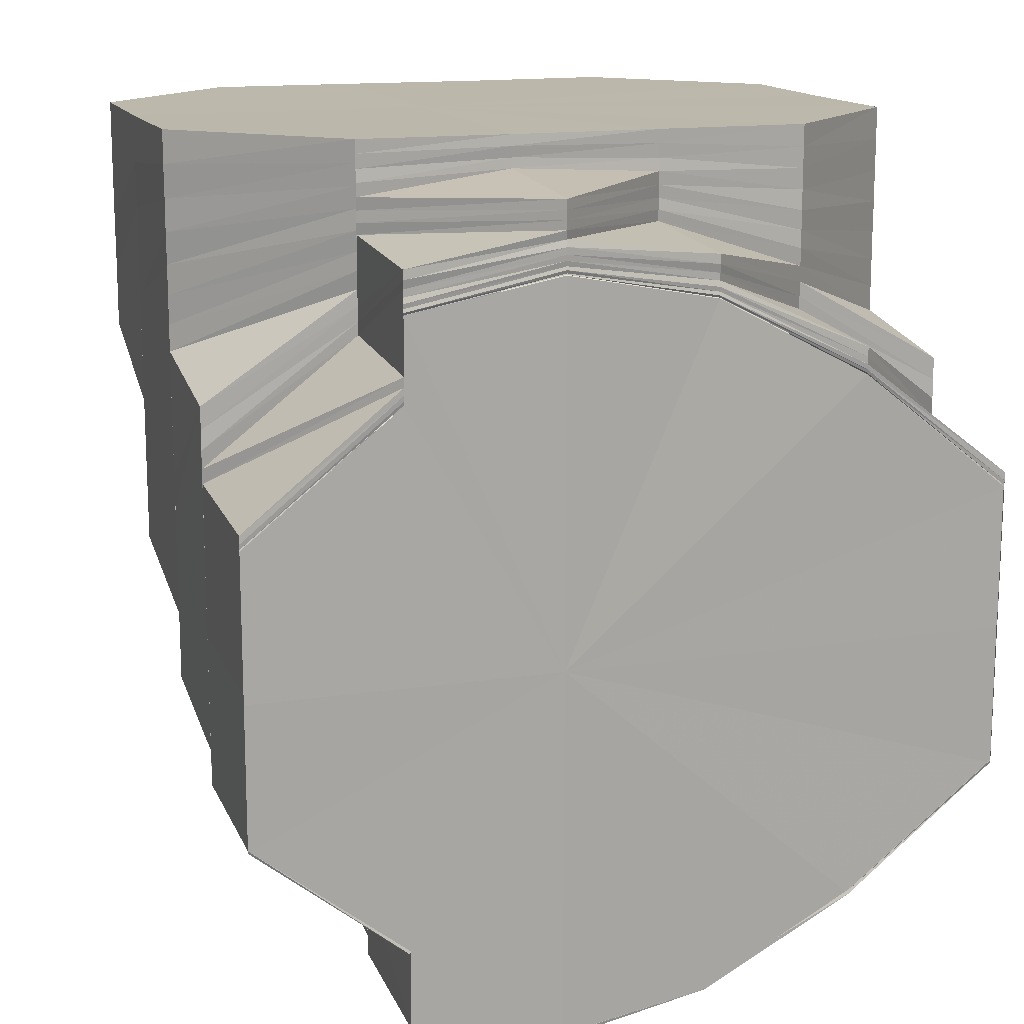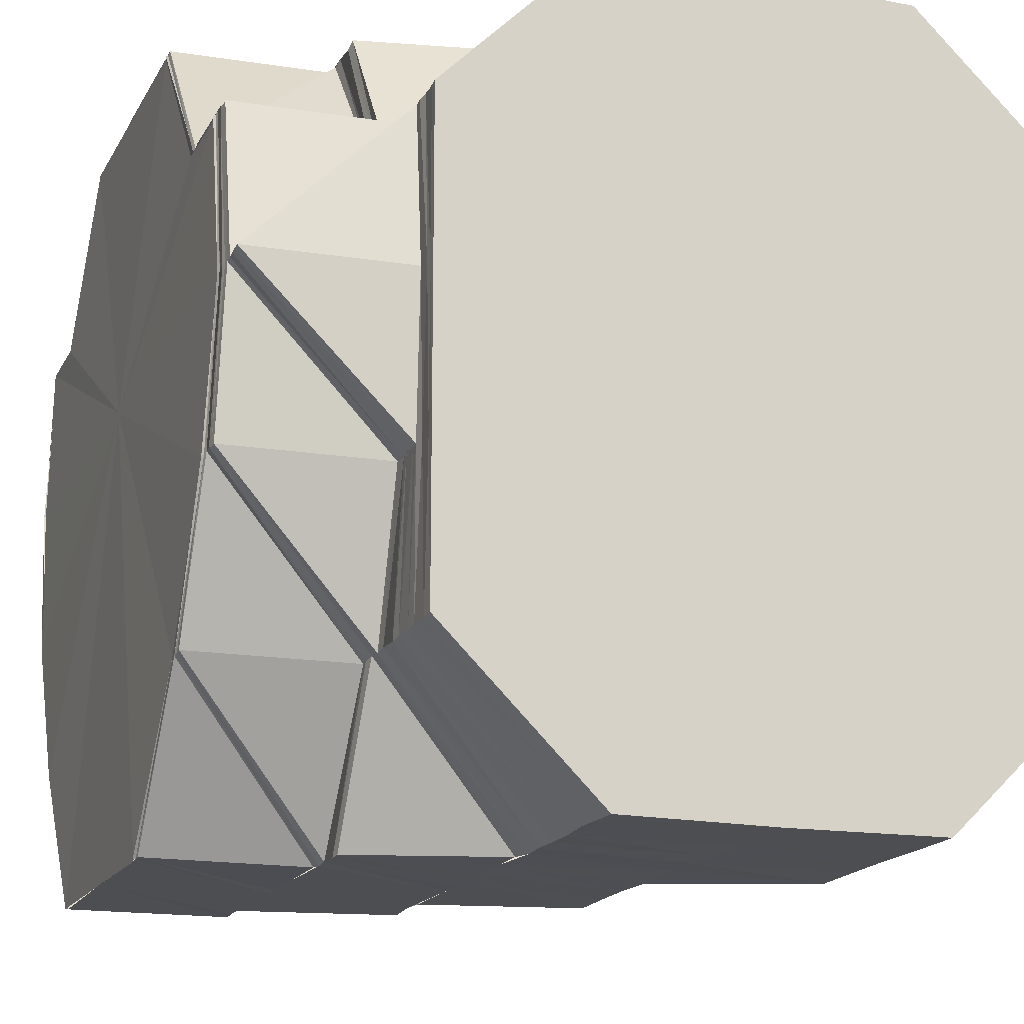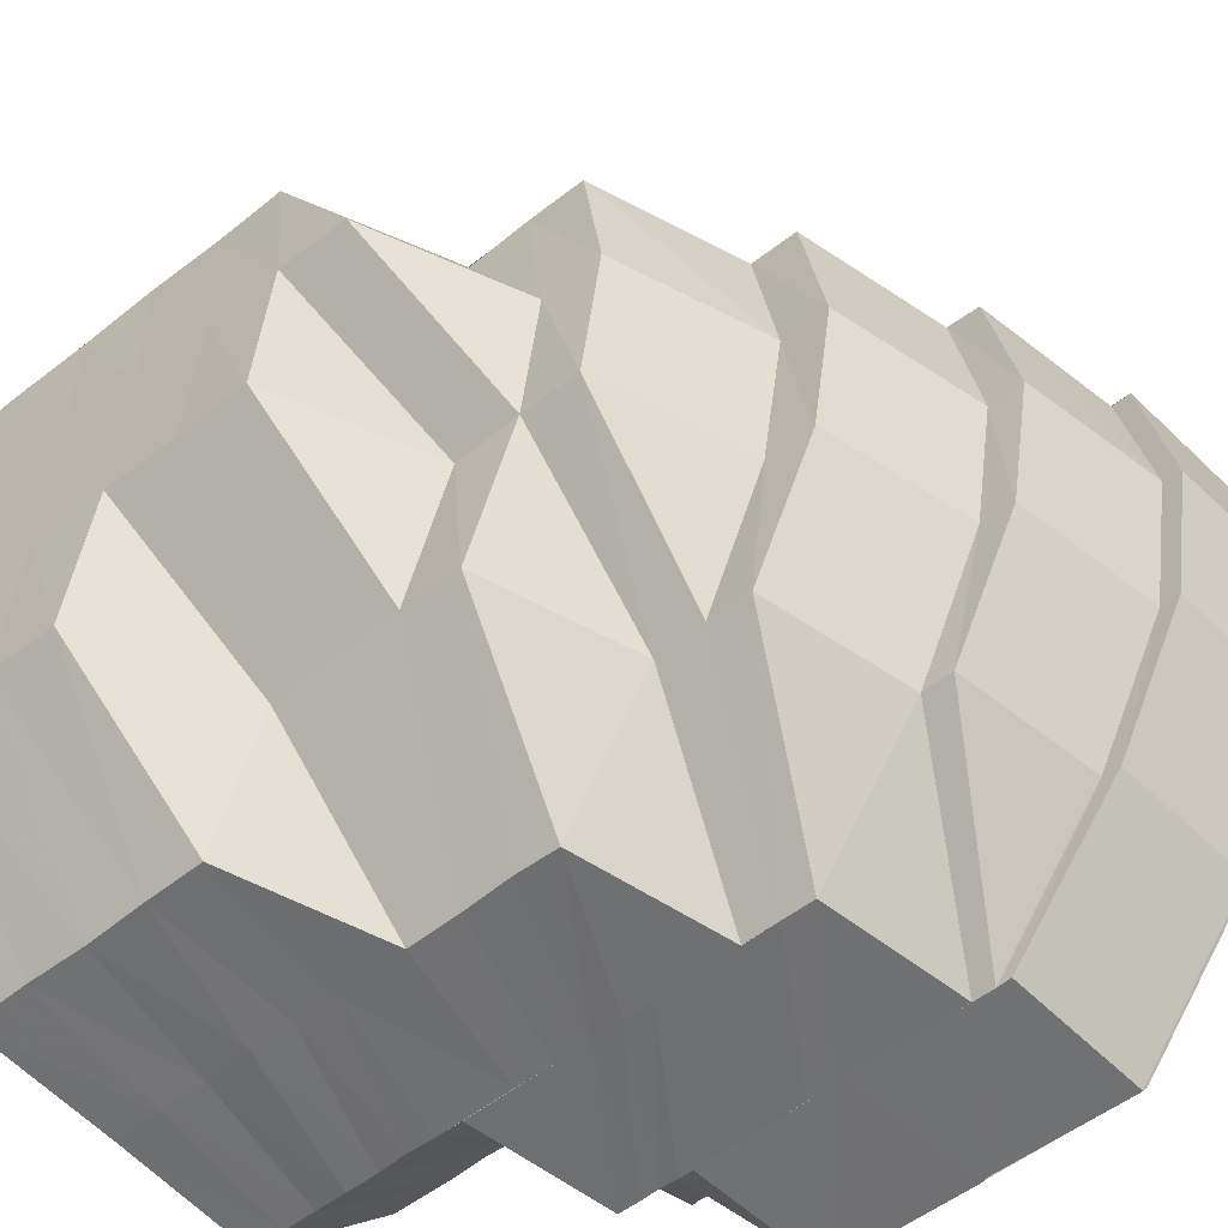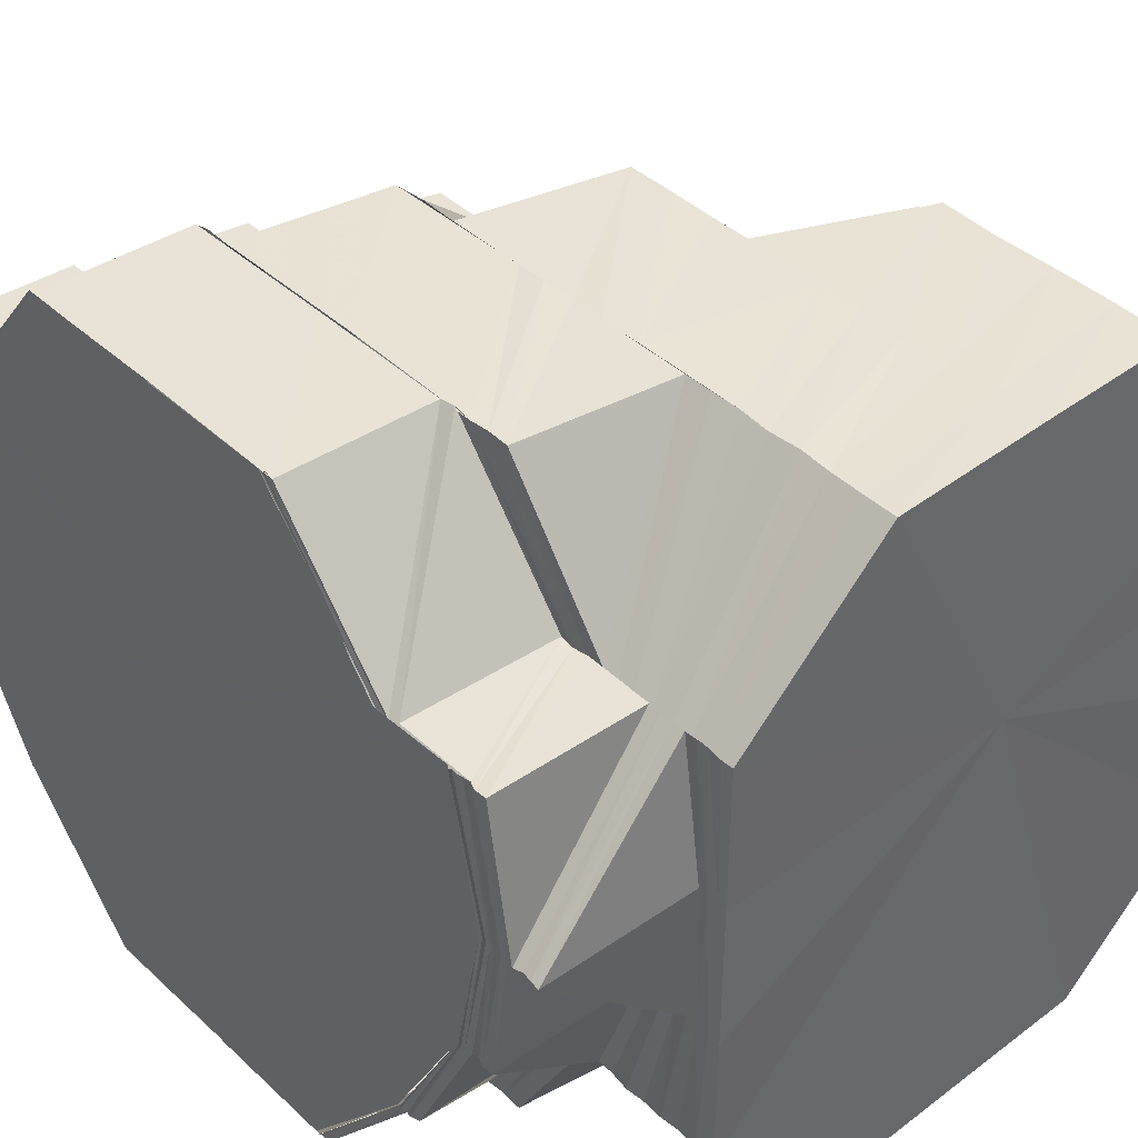
<metadata>
{"format":"obj","ext":"obj","renderer":"f3d","projection":"perspective","resolution":1024,"background":"white","views":[{"elev":14.5,"azim":-108.4,"up":"+Z"},{"elev":-17.0,"azim":-20.2,"up":"+Y"},{"elev":-54.8,"azim":130.0,"up":"+Y"},{"elev":41.6,"azim":-41.9,"up":"+Y"}]}
</metadata>
<code>
o 10949
v 2196 1880 7.635
v 2196 1880 7.636
v 2196 1880 7.637
v 2196 1880 7.638
v 2196 1880 7.636
v 2196 1880 7.637
v 2196 1880 7.637
v 2196 1880 7.637
v 2196 1880 7.643
v 2196 1880 7.638
v 2196 1880 7.643
v 2196 1880 7.651
v 2196 1880 7.644
v 2196 1880 7.651
v 2196 1880 7.651
v 2196 1880 7.651
v 2196 1880 7.66
v 2196 1880 7.661
v 2196 1880 7.652
v 2196 1880 7.652
v 2196 1880 7.661
v 2196 1880 7.67
v 2196 1880 7.67
v 2196 1880 7.67
v 2196 1880 7.662
v 2196 1880 7.67
v 2196 1880 7.671
v 2196 1880 7.67
v 2196 1880 7.678
v 2196 1880 7.67
v 2196 1880 7.677
v 2196 1880 7.678
v 2196 1880 7.683
v 2196 1880 7.67
v 2196 1880 7.678
v 2196 1880 7.67
v 2196 1880 7.683
v 2196 1880 7.685
v 2196 1880 7.678
v 2196 1880 7.685
v 2196 1880 7.683
v 2196 1880 7.683
v 2196 1880 7.683
v 2196 1880 7.685
v 2196 1880 7.683
v 2196 1880 7.679
v 2196 1880 7.683
v 2196 1880 7.672
v 2196 1880 7.679
v 2196 1880 7.684
v 2196 1880 7.685
v 2196 1880 7.683
v 2196 1880 7.679
v 2196 1880 7.684
v 2196 1880 7.673
v 2196 1880 7.68
v 2196 1880 7.673
v 2196 1880 7.665
v 2196 1880 7.664
v 2196 1880 7.667
v 2196 1880 7.658
v 2196 1880 7.675
v 2196 1880 7.673
v 2196 1880 7.655
v 2196 1880 7.654
v 2196 1880 7.669
v 2196 1880 7.676
v 2196 1880 7.675
v 2196 1880 7.663
v 2196 1880 7.66
v 2196 1880 7.646
v 2196 1880 7.645
v 2196 1880 7.652
v 2196 1880 7.648
v 2196 1880 7.64
v 2196 1880 7.641
v 2196 1880 7.644
v 2196 1880 7.641
v 2196 1880 7.646
v 2196 1880 7.651
v 2196 1880 7.646
v 2196 1880 7.654
v 2196 1880 7.65
v 2196 1880 7.657
v 2196 1880 7.653
v 2196 1880 7.648
v 2196 1880 7.652
v 2196 1880 7.65
v 2196 1880 7.653
v 2196 1880 7.653
v 2196 1880 7.657
v 2196 1880 7.645
v 2196 1880 7.65
v 2196 1880 7.646
v 2196 1880 7.642
v 2196 1880 7.644
v 2196 1880 7.646
v 2196 1880 7.64
v 2196 1880 7.644
v 2196 1880 7.64
v 2196 1880 7.641
v 2196 1880 7.638
v 2196 1880 7.638
v 2196 1880 7.638
v 2196 1880 7.644
v 2196 1880 7.636
v 2196 1880 7.645
v 2196 1880 7.651
v 2196 1880 7.641
v 2196 1880 7.646
v 2196 1880 7.637
v 2196 1880 7.643
v 2196 1880 7.644
v 2196 1880 7.651
v 2196 1880 7.64
v 2196 1880 7.645
v 2196 1880 7.652
v 2196 1880 7.651
v 2196 1880 7.636
v 2196 1880 7.636
v 2196 1880 7.637
v 2196 1880 7.638
v 2196 1880 7.644
v 2196 1880 7.643
v 2196 1880 7.651
v 2196 1880 7.644
v 2196 1880 7.652
v 2196 1880 7.645
v 2196 1880 7.651
v 2196 1880 7.644
v 2196 1880 7.654
v 2196 1880 7.645
v 2196 1880 7.646
v 2196 1880 7.64
v 2196 1880 7.654
v 2196 1880 7.645
v 2196 1880 7.638
v 2196 1880 7.636
v 2196 1880 7.637
v 2196 1880 7.637
v 2196 1880 7.637
v 2196 1880 7.635
v 2196 1880 7.643
v 2196 1880 7.643
v 2196 1880 7.651
v 2196 1880 7.651
v 2196 1880 7.66
v 2196 1880 7.66
v 2196 1880 7.669
v 2196 1880 7.677
v 2196 1880 7.683
v 2196 1880 7.685
v 2196 1880 7.683
v 2196 1880 7.677
v 2196 1880 7.669
v 2196 1880 7.66
v 2196 1880 7.651
v 2196 1880 7.677
v 2196 1880 7.67
v 2196 1880 7.678
v 2196 1880 7.67
v 2196 1880 7.678
v 2196 1880 7.67
v 2196 1880 7.679
v 2196 1880 7.67
v 2196 1880 7.651
v 2196 1880 7.643
v 2196 1880 7.643
v 2196 1880 7.651
v 2196 1880 7.637
v 2196 1880 7.635
v 2196 1880 7.637
v 2196 1880 7.643
v 2196 1880 7.637
v 2196 1880 7.651
v 2196 1880 7.643
v 2196 1880 7.661
v 2196 1880 7.661
v 2196 1880 7.671
v 2196 1880 7.651
v 2196 1880 7.651
v 2196 1880 7.651
v 2196 1880 7.643
v 2196 1880 7.651
v 2196 1880 7.643
v 2196 1880 7.679
v 2196 1880 7.67
v 2196 1880 7.679
v 2196 1880 7.679
v 2196 1880 7.672
v 2196 1880 7.68
v 2196 1880 7.672
v 2196 1880 7.685
v 2196 1880 7.681
v 2196 1880 7.685
v 2196 1880 7.682
v 2196 1880 7.684
v 2196 1880 7.68
v 2196 1880 7.684
v 2196 1880 7.685
v 2196 1880 7.685
v 2196 1880 7.681
v 2196 1880 7.675
v 2196 1880 7.673
v 2196 1880 7.682
v 2196 1880 7.676
v 2196 1880 7.683
v 2196 1880 7.686
v 2196 1880 7.687
v 2196 1880 7.685
v 2196 1880 7.687
v 2196 1880 7.688
v 2196 1880 7.689
v 2196 1880 7.687
v 2196 1880 7.688
v 2196 1880 7.689
v 2196 1880 7.688
v 2196 1880 7.688
v 2196 1880 7.689
v 2196 1880 7.687
v 2196 1880 7.688
v 2196 1880 7.688
v 2196 1880 7.689
v 2196 1880 7.688
v 2196 1880 7.689
v 2196 1880 7.689
v 2196 1880 7.687
v 2196 1880 7.687
v 2196 1880 7.685
v 2196 1880 7.685
v 2196 1880 7.686
v 2196 1880 7.684
v 2196 1880 7.685
v 2196 1880 7.687
v 2196 1880 7.686
v 2196 1880 7.687
v 2196 1880 7.686
v 2196 1880 7.687
v 2196 1880 7.684
v 2196 1880 7.683
v 2196 1880 7.685
v 2196 1880 7.686
v 2196 1880 7.681
v 2196 1880 7.688
v 2196 1880 7.689
v 2196 1880 7.683
v 2196 1880 7.685
v 2196 1880 7.689
v 2196 1880 7.679
v 2196 1880 7.683
v 2196 1880 7.678
v 2196 1880 7.676
v 2196 1880 7.682
v 2196 1880 7.682
v 2196 1880 7.685
v 2196 1880 7.683
v 2196 1880 7.686
v 2196 1880 7.685
v 2196 1880 7.681
v 2196 1880 7.686
v 2196 1880 7.684
v 2196 1880 7.684
v 2196 1880 7.686
v 2196 1880 7.68
v 2196 1880 7.679
v 2196 1880 7.684
v 2196 1880 7.676
v 2196 1880 7.682
v 2196 1880 7.675
v 2196 1880 7.673
v 2196 1880 7.68
v 2196 1880 7.664
v 2196 1880 7.655
v 2196 1880 7.654
v 2196 1880 7.655
v 2196 1880 7.646
v 2196 1880 7.665
v 2196 1880 7.673
v 2196 1880 7.68
v 2196 1880 7.672
v 2196 1880 7.68
v 2196 1880 7.681
v 2196 1880 7.682
v 2196 1880 7.675
v 2196 1880 7.667
v 2196 1880 7.673
v 2196 1880 7.675
v 2196 1880 7.676
v 2196 1880 7.676
v 2196 1880 7.669
v 2196 1880 7.678
v 2196 1880 7.683
v 2196 1880 7.676
v 2196 1880 7.683
v 2196 1880 7.684
v 2196 1880 7.679
v 2196 1880 7.685
v 2196 1880 7.681
v 2196 1880 7.686
v 2196 1880 7.683
v 2196 1880 7.688
v 2196 1880 7.677
v 2196 1880 7.674
v 2196 1880 7.68
v 2196 1880 7.669
v 2196 1880 7.685
v 2196 1880 7.689
v 2196 1880 7.666
v 2196 1880 7.672
v 2196 1880 7.666
v 2196 1880 7.663
v 2196 1880 7.661
v 2196 1880 7.665
v 2196 1880 7.672
v 2196 1880 7.657
v 2196 1880 7.669
v 2196 1880 7.653
v 2196 1880 7.65
v 2196 1880 7.676
v 2196 1880 7.663
v 2196 1880 7.666
v 2196 1880 7.673
v 2196 1880 7.669
v 2196 1880 7.683
v 2196 1880 7.68
v 2196 1880 7.676
v 2196 1880 7.688
v 2196 1880 7.691
v 2196 1880 7.686
v 2196 1880 7.69
v 2196 1880 7.692
v 2196 1880 7.68
v 2196 1880 7.689
v 2196 1880 7.692
v 2196 1880 7.684
v 2196 1880 7.678
v 2196 1880 7.673
v 2196 1880 7.682
v 2196 1880 7.671
v 2196 1880 7.671
v 2196 1880 7.666
v 2196 1880 7.676
v 2196 1880 7.68
v 2196 1880 7.688
v 2196 1880 7.692
v 2196 1880 7.687
v 2196 1880 7.692
v 2196 1880 7.692
v 2196 1880 7.692
v 2196 1880 7.692
v 2196 1880 7.692
v 2196 1880 7.692
v 2196 1880 7.692
v 2196 1880 7.692
v 2196 1880 7.686
v 2196 1880 7.692
v 2196 1880 7.691
v 2196 1880 7.692
v 2196 1880 7.692
v 2196 1880 7.687
v 2196 1880 7.691
v 2196 1880 7.692
v 2196 1880 7.69
v 2196 1880 7.692
v 2196 1880 7.687
v 2196 1880 7.692
v 2196 1880 7.692
v 2196 1880 7.691
v 2196 1880 7.688
v 2196 1880 7.692
v 2196 1880 7.692
v 2196 1880 7.689
v 2196 1880 7.691
v 2196 1880 7.69
v 2196 1880 7.692
v 2196 1880 7.692
v 2196 1880 7.692
v 2196 1880 7.686
v 2196 1880 7.688
v 2196 1880 7.69
v 2196 1880 7.692
v 2196 1880 7.689
v 2196 1880 7.69
v 2196 1880 7.689
v 2196 1880 7.688
v 2196 1880 7.691
v 2196 1880 7.69
v 2196 1880 7.692
v 2196 1880 7.683
v 2196 1880 7.684
v 2196 1880 7.68
v 2196 1880 7.68
v 2196 1880 7.692
v 2196 1880 7.682
v 2196 1880 7.677
v 2196 1880 7.674
v 2196 1880 7.676
v 2196 1880 7.672
v 2196 1880 7.669
v 2196 1880 7.678
v 2196 1880 7.673
v 2196 1880 7.669
v 2196 1880 7.672
v 2196 1880 7.676
v 2196 1880 7.666
v 2196 1880 7.665
v 2196 1880 7.661
v 2196 1880 7.657
v 2196 1880 7.662
v 2196 1880 7.666
v 2196 1880 7.671
v 2196 1880 7.656
v 2196 1880 7.662
v 2196 1880 7.661
v 2196 1880 7.666
v 2196 1880 7.669
v 2196 1880 7.673
v 2196 1880 7.665
v 2196 1880 7.666
v 2196 1880 7.671
v 2196 1880 7.67
v 2196 1880 7.676
v 2196 1880 7.676
v 2196 1880 7.681
v 2196 1880 7.676
v 2196 1880 7.681
v 2196 1880 7.687
v 2196 1880 7.681
v 2196 1880 7.692
v 2196 1880 7.692
v 2196 1880 7.692
v 2196 1880 7.655
v 2196 1880 7.648
v 2196 1880 7.646
v 2196 1880 7.658
v 2196 1880 7.651
v 2196 1880 7.66
v 2196 1880 7.646
v 2196 1880 7.644
v 2196 1880 7.654
v 2196 1880 7.663
v 2196 1880 7.685
v 2196 1880 7.686
v 2196 1880 7.687
v 2196 1880 7.689
v 2196 1880 7.69
v 2196 1880 7.689
v 2196 1880 7.69
v 2196 1880 7.688
f 1 2 3
f 4 5 2
f 6 7 1
f 3 8 9
f 5 10 8
f 9 11 12
f 10 13 11
f 13 14 15
f 15 16 17
f 16 18 17
f 14 19 18
f 20 21 18
f 18 21 22
f 21 23 24
f 21 25 26
f 25 27 26
f 28 27 29
f 30 22 31
f 22 32 31
f 31 32 33
f 34 35 32
f 36 34 32
f 32 37 33
f 33 37 38
f 32 39 37
f 37 40 38
f 38 40 41
f 40 42 41
f 37 43 40
f 39 43 37
f 40 44 42
f 43 44 40
f 44 45 42
f 39 46 43
f 27 46 39
f 43 47 44
f 46 47 43
f 27 48 46
f 49 50 47
f 44 51 45
f 47 51 44
f 51 52 45
f 46 53 47
f 48 53 46
f 47 54 51
f 55 56 53
f 48 57 53
f 58 57 48
f 59 58 48
f 58 60 57
f 61 58 59
f 60 62 63
f 64 61 59
f 64 59 25
f 65 64 25
f 66 67 62
f 60 66 68
f 69 66 60
f 70 69 60
f 71 65 20
f 72 71 73
f 71 74 65
f 74 64 65
f 75 76 72
f 77 74 71
f 78 77 79
f 74 80 64
f 80 61 64
f 77 81 74
f 81 80 74
f 80 82 61
f 82 70 61
f 81 83 80
f 83 82 80
f 82 84 70
f 84 69 70
f 83 85 82
f 85 84 82
f 86 83 81
f 87 85 83
f 86 87 83
f 88 89 86
f 90 87 86
f 90 91 87
f 92 86 81
f 93 86 92
f 94 93 92
f 92 81 77
f 94 92 95
f 95 92 77
f 95 77 76
f 96 97 95
f 98 95 76
f 99 95 98
f 98 76 100
f 101 99 98
f 102 98 100
f 101 98 102
f 102 100 103
f 104 100 105
f 106 102 104
f 105 107 108
f 109 110 107
f 111 103 112
f 112 113 114
f 115 116 113
f 116 117 118
f 119 120 111
f 121 122 119
f 123 122 7
f 124 123 7
f 125 126 124
f 127 128 123
f 129 127 130
f 127 131 132
f 128 133 134
f 135 133 136
f 133 101 134
f 134 101 102
f 134 102 120
f 137 134 106
f 138 139 140
f 141 138 142
f 139 143 144
f 143 145 146
f 146 147 148
f 147 149 148
f 149 30 150
f 149 150 148
f 150 151 148
f 151 152 148
f 152 153 148
f 153 154 148
f 154 155 148
f 155 156 148
f 156 157 148
f 158 159 155
f 158 160 159
f 160 161 159
f 160 162 161
f 162 163 161
f 162 164 165
f 166 167 148
f 168 169 148
f 170 168 148
f 171 170 148
f 172 171 148
f 173 174 148
f 175 176 173
f 163 177 178
f 163 179 177
f 178 177 180
f 178 180 181
f 182 180 183
f 184 181 185
f 186 179 187
f 188 189 179
f 189 190 179
f 189 191 192
f 193 194 191
f 195 196 194
f 197 198 189
f 199 200 198
f 200 201 202
f 202 203 204
f 205 206 203
f 205 207 206
f 195 208 205
f 209 208 210
f 211 212 208
f 212 213 214
f 215 214 208
f 213 216 217
f 216 218 217
f 219 217 214
f 220 221 215
f 221 222 219
f 221 223 224
f 222 225 223
f 222 226 225
f 220 224 227
f 228 227 229
f 228 229 230
f 231 230 232
f 231 228 193
f 233 234 231
f 235 220 236
f 237 236 238
f 239 220 235
f 240 239 237
f 239 241 220
f 241 221 220
f 241 242 221
f 242 222 221
f 243 241 239
f 242 244 222
f 244 245 222
f 246 242 241
f 243 246 241
f 247 244 242
f 246 247 242
f 244 248 245
f 249 243 239
f 249 239 250
f 251 249 250
f 252 251 253
f 251 250 254
f 254 250 255
f 256 257 255
f 254 255 258
f 258 255 231
f 259 254 258
f 258 231 260
f 260 231 197
f 260 197 261
f 262 258 260
f 259 258 262
f 263 260 261
f 262 260 263
f 263 261 52
f 51 263 52
f 54 263 51
f 54 262 263
f 264 262 54
f 264 259 262
f 68 259 264
f 265 264 266
f 267 268 259
f 269 267 259
f 270 269 271
f 272 273 274
f 274 275 276
f 272 277 273
f 278 277 272
f 279 278 280
f 281 282 278
f 282 283 284
f 284 285 277
f 286 287 277
f 287 288 285
f 289 290 285
f 289 291 290
f 292 291 293
f 294 295 291
f 295 296 291
f 295 297 296
f 297 298 296
f 297 299 298
f 299 300 298
f 299 301 300
f 298 300 302
f 298 302 303
f 300 304 302
f 303 302 305
f 301 306 300
f 300 306 304
f 301 307 306
f 303 305 308
f 309 303 308
f 309 310 311
f 308 305 312
f 305 313 312
f 305 314 313
f 308 312 315
f 315 312 90
f 314 316 313
f 315 317 318
f 314 319 316
f 320 321 315
f 304 319 314
f 319 322 323
f 304 324 319
f 306 324 304
f 324 325 326
f 306 327 324
f 307 327 306
f 307 328 327
f 327 329 324
f 328 330 327
f 327 330 329
f 328 331 330
f 324 329 332
f 330 333 329
f 330 334 333
f 329 335 332
f 329 333 335
f 332 335 336
f 332 336 337
f 335 338 336
f 337 336 339
f 337 340 341
f 342 343 337
f 335 344 338
f 333 344 335
f 333 345 344
f 344 346 338
f 344 347 346
f 348 349 333
f 349 350 344
f 350 351 346
f 349 350 352
f 350 351 352
f 348 349 352
f 353 348 330
f 353 348 352
f 351 354 352
f 351 354 355
f 356 353 352
f 356 353 357
f 354 358 352
f 359 356 352
f 354 358 360
f 359 356 361
f 361 362 357
f 361 357 363
f 358 364 352
f 358 364 365
f 366 359 352
f 364 367 352
f 366 359 368
f 364 367 369
f 370 366 352
f 367 371 352
f 371 370 352
f 367 371 372
f 370 366 373
f 371 370 374
f 369 375 372
f 372 376 374
f 374 377 373
f 369 372 378
f 372 374 379
f 378 372 379
f 374 373 248
f 379 374 248
f 379 248 244
f 247 379 244
f 378 379 247
f 248 373 380
f 248 380 245
f 373 368 380
f 373 381 368
f 382 380 383
f 383 384 385
f 380 368 386
f 380 386 387
f 387 386 384
f 386 363 384
f 386 361 363
f 368 361 386
f 368 388 361
f 389 378 247
f 389 247 246
f 390 378 389
f 390 369 378
f 391 389 246
f 391 246 243
f 392 390 389
f 392 389 391
f 365 369 390
f 365 393 369
f 394 390 392
f 394 365 390
f 395 391 243
f 395 243 249
f 396 395 249
f 397 391 395
f 397 392 391
f 398 395 396
f 398 397 395
f 399 398 396
f 400 392 397
f 400 394 392
f 401 397 398
f 401 400 397
f 402 401 398
f 402 398 399
f 399 396 403
f 403 251 404
f 66 403 404
f 405 403 66
f 405 399 403
f 69 405 66
f 406 402 399
f 406 399 405
f 407 405 69
f 407 406 405
f 84 407 69
f 408 407 84
f 85 408 84
f 409 406 407
f 408 409 407
f 410 402 406
f 409 410 406
f 410 411 402
f 411 401 402
f 412 408 85
f 87 412 85
f 91 412 87
f 91 413 412
f 412 414 408
f 413 414 412
f 414 409 408
f 413 415 414
f 316 415 413
f 416 417 415
f 415 418 414
f 414 418 409
f 418 410 409
f 419 420 418
f 418 421 410
f 339 421 418
f 421 411 410
f 339 422 421
f 422 423 421
f 421 423 411
f 422 424 423
f 423 425 411
f 411 425 401
f 425 400 401
f 424 426 423
f 423 426 425
f 424 427 426
f 425 428 400
f 426 428 425
f 428 394 400
f 427 355 426
f 426 355 428
f 427 429 355
f 428 360 394
f 355 360 428
f 355 430 360
f 360 365 394
f 360 431 365
f 432 433 434
f 273 435 433
f 435 436 433
f 433 436 99
f 435 437 436
f 436 438 439
f 437 440 436
f 437 441 440
f 441 315 440
f 290 441 437
f 290 309 441
f 442 443 444
f 445 446 447
f 447 448 449

</code>
